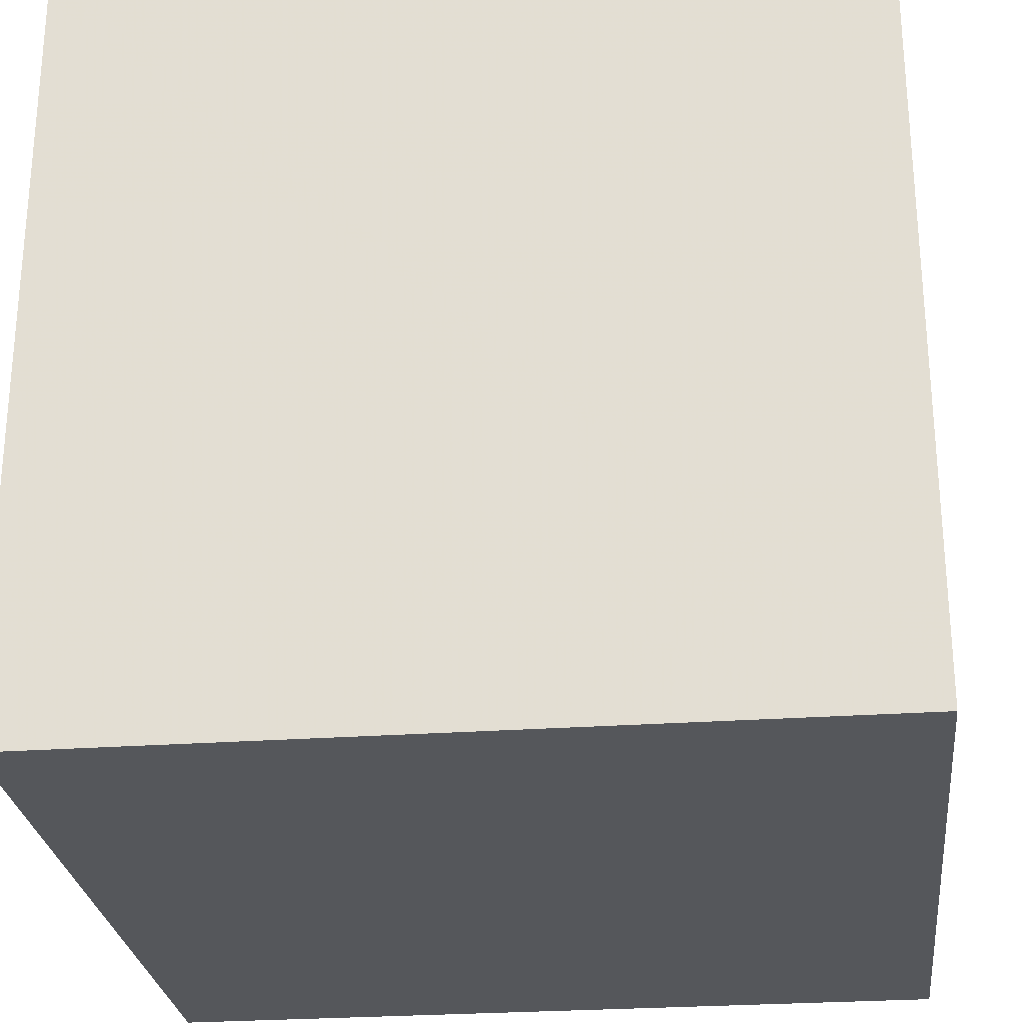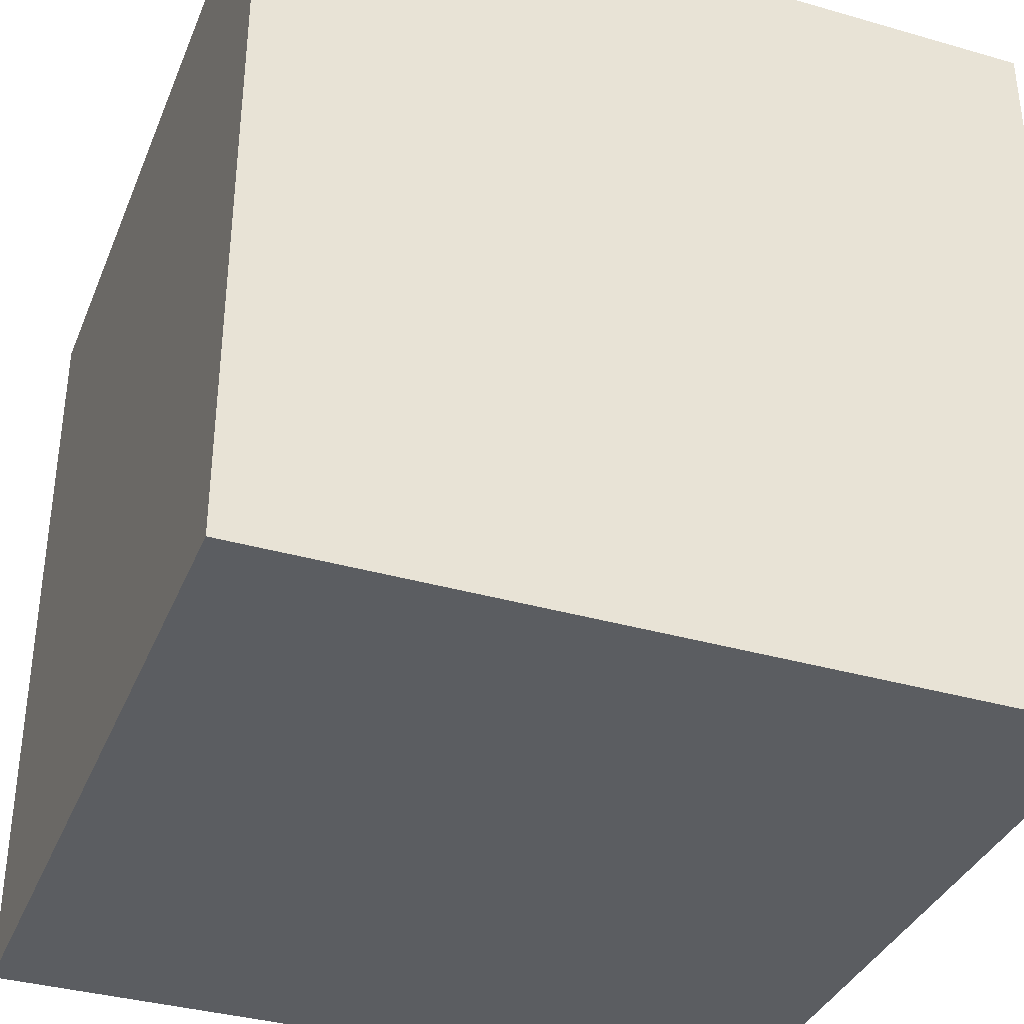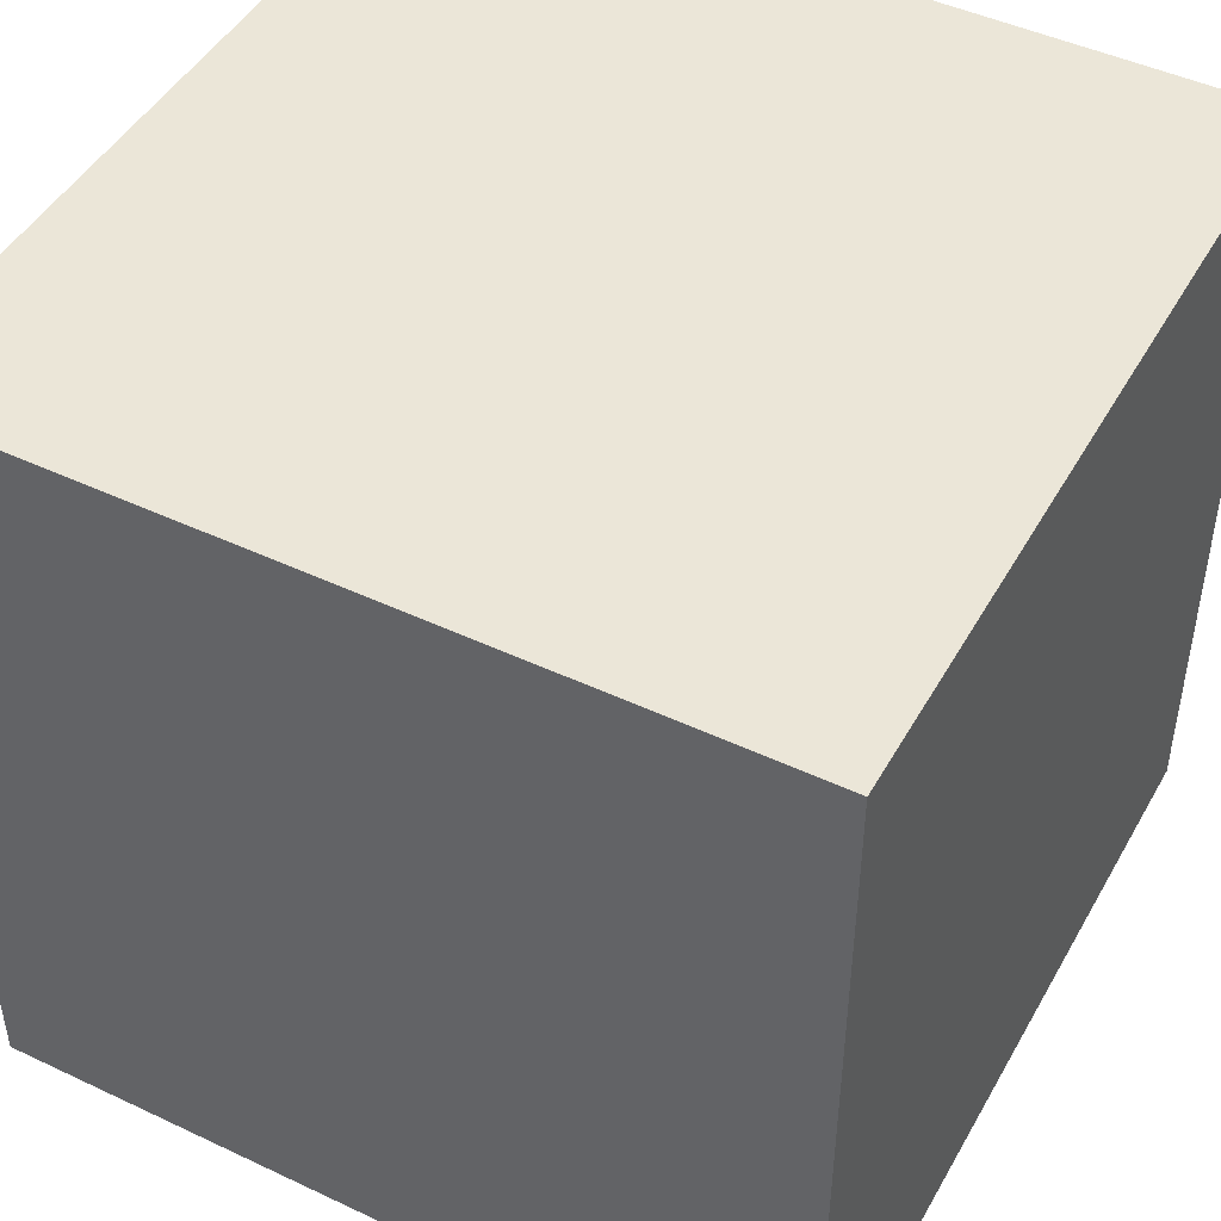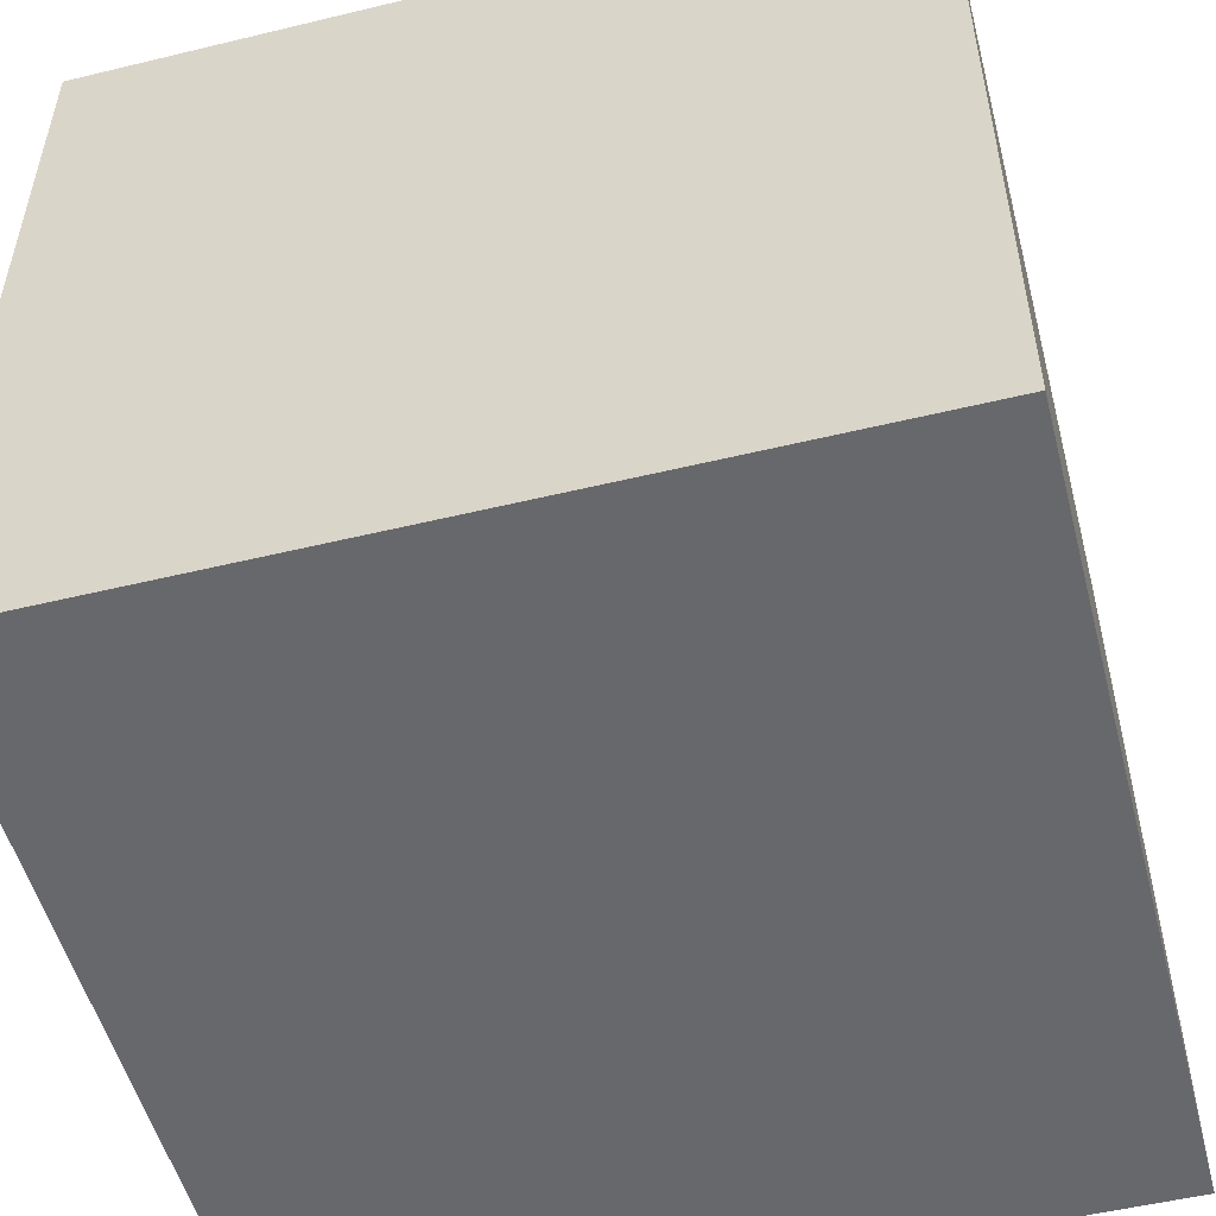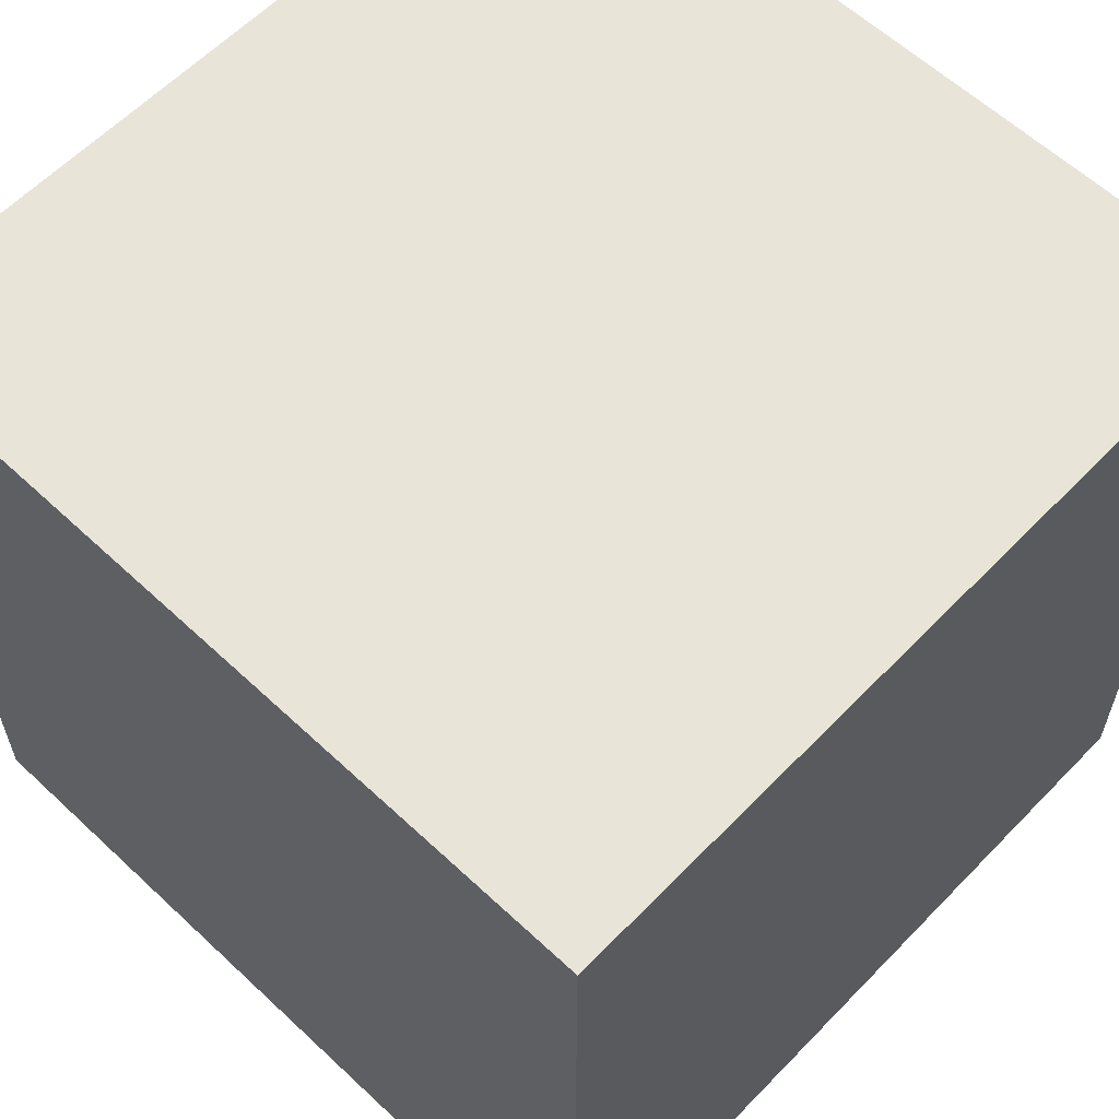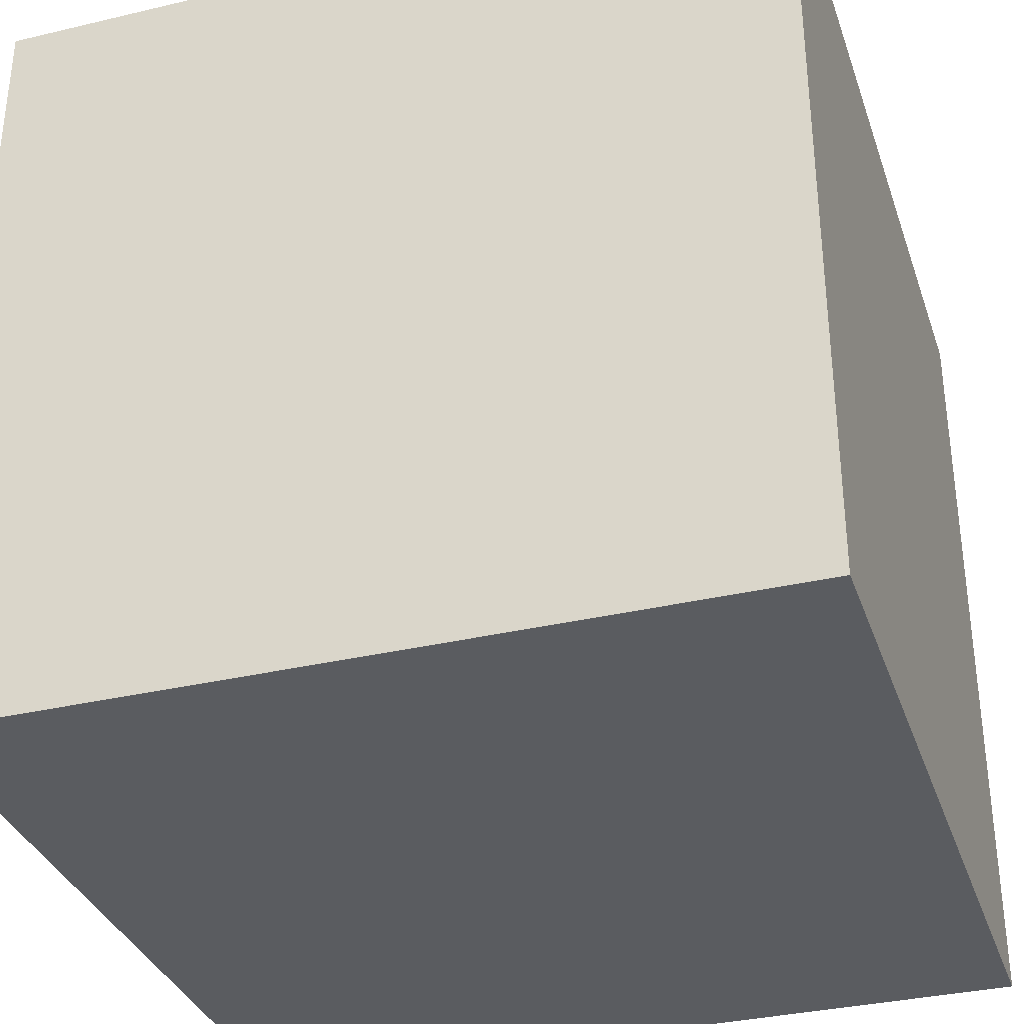
<metadata>
{"format":"obj","ext":"obj","renderer":"f3d","projection":"perspective","resolution":1024,"background":"white","views":[{"elev":-26.8,"azim":96.4,"up":"+Y"},{"elev":-36.2,"azim":-20.6,"up":"+Z"},{"elev":46.6,"azim":-151.8,"up":"+Y"},{"elev":-52.4,"azim":-75.4,"up":"+Z"},{"elev":60.4,"azim":43.7,"up":"+Z"},{"elev":-34.2,"azim":17.7,"up":"+Y"}]}
</metadata>
<code>
v -1 -1 -1
v  1 -1 -1
v  1  1 -1
v -1  1 -1
v -1 -1  1
v  1 -1  1
v  1  1  1
v -1  1  1
f 1 2 3
f 1 3 4
f 5 6 7
f 5 7 8
f 1 5 8
f 1 8 4
f 2 6 7
f 2 7 3
f 4 3 7
f 4 7 8
f 1 2 6
f 1 6 5

</code>
